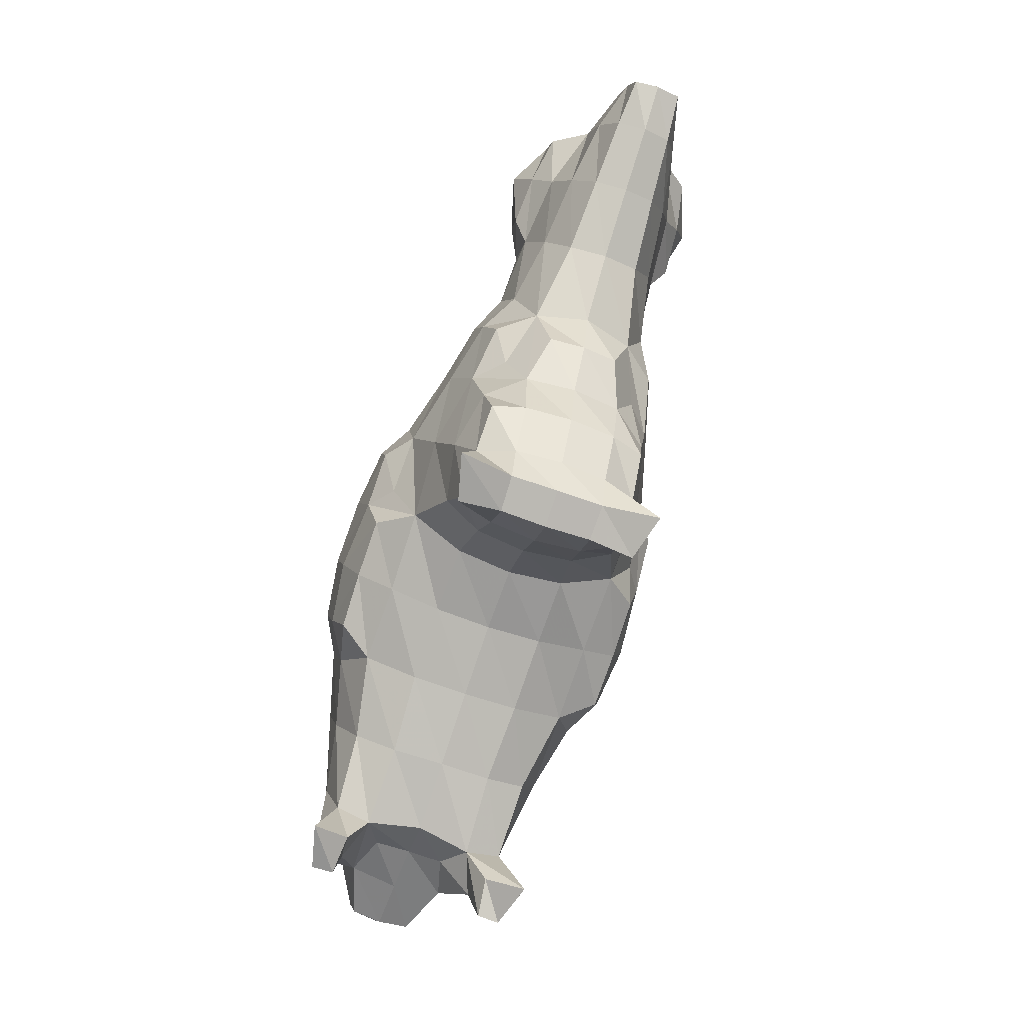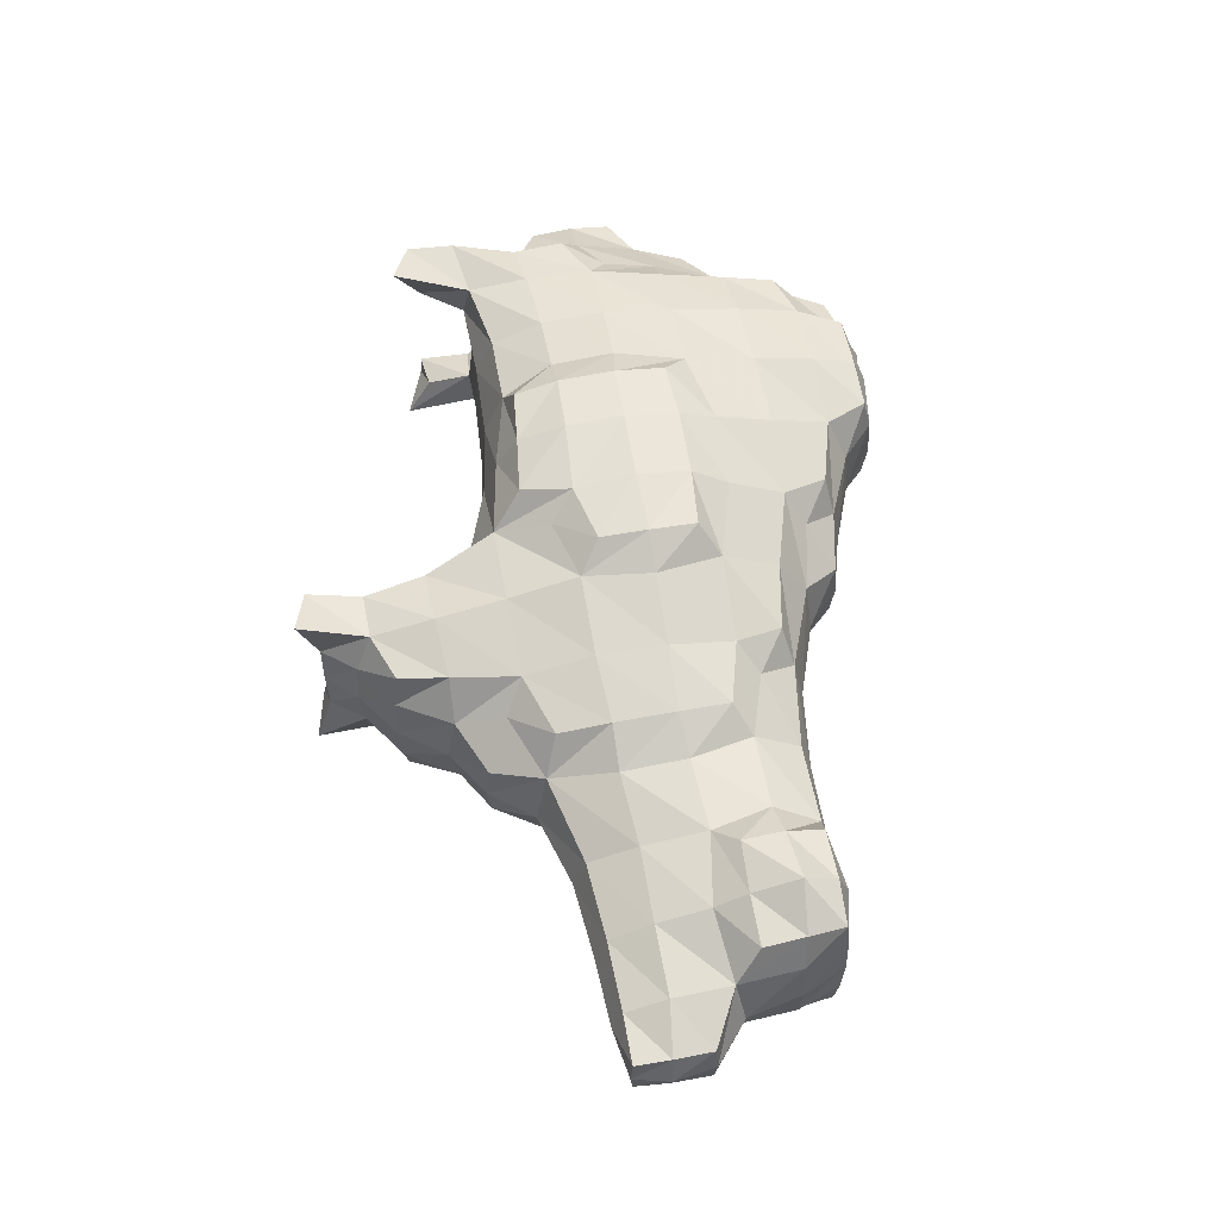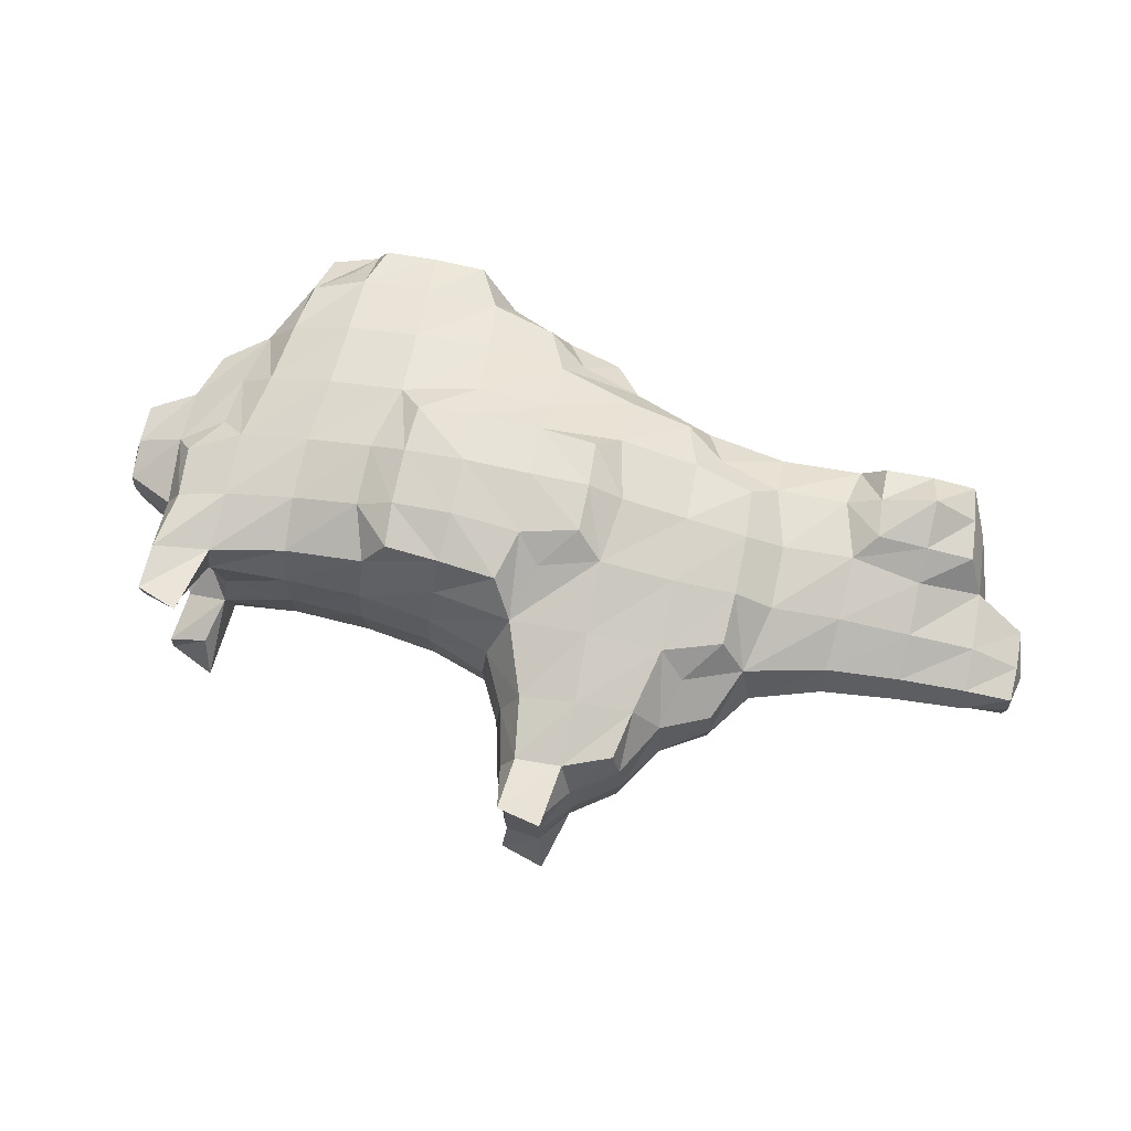
<metadata>
{"format":"obj","ext":"obj","renderer":"f3d","projection":"perspective","resolution":1024,"background":"white","views":[{"elev":-68.1,"azim":70.6,"up":"+Y"},{"elev":57.4,"azim":101.7,"up":"+Z"},{"elev":70.6,"azim":32.9,"up":"+Z"}]}
</metadata>
<code>
v -100.4 -11.27 -87.41
v -121.3 -16.28 -76.23
v -108.9 14.88 -86.25
v -126.4 22.79 -74.34
v -89.09 -40.83 -85.33
v -108.9 -48.83 -73.01
v -79.18 -63.01 -79.73
v -90.32 -72.6 -60.42
v 67.25 -108 -45.94
v 76.65 -114.1 -26.1
v 76.61 -144.7 -56.44
v 69.97 -136.4 -26.06
v 88.39 -88.11 -44.27
v 93.75 -88.85 -25.98
v 50.81 -141.5 -25.49
v 50.29 -142.1 -0.01951
v 35.44 -122.5 -26.19
v 33.52 -123.7 -0.01696
v 17.48 -95.19 -28.04
v 15.17 -97.26 -0.01321
v -7.03 -72.36 -31.18
v -8.661 -76.18 -0.009767
v -45.78 -74.13 -31.41
v -45.84 -76.64 -0.008325
v 17.48 -95.19 28.01
v -7.029 -72.36 31.16
v 35.44 -122.5 26.15
v 50.81 -141.5 25.45
v 78.93 -115.6 -0.01721
v 76.65 -114.1 26.07
v 70.26 -136.8 -0.01912
v 69.97 -136.4 26.02
v 95.72 -89.87 -0.01486
v 93.75 -88.86 25.95
v 50.83 -147.7 49.7
v 42.89 -118.2 44.74
v 26.36 -88.33 49.66
v -188.6 -152 44.19
v -188.6 -152.8 56.39
v -194.6 -123.3 39.26
v -197.4 -128.1 55.61
v -216.3 -96.14 27.05
v -206.1 -93.52 48.28
v -231.7 -61.4 33.32
v -218 -67.41 48.8
v -212.2 -40.36 43.5
v -195.1 -45.32 55.25
v -220.6 -12.32 38.21
v -202 -5.929 53.67
v -227.8 22.94 27.51
v -211.2 29.62 49.15
v -121.3 -16.27 76.36
v -100.5 -11.26 87.48
v -126.5 22.86 74.76
v -108.9 14.92 86.42
v -108.9 -48.84 73.04
v -89.1 -40.84 85.35
v -90.31 -72.61 60.42
v -79.18 -63.02 79.73
v 76.8 -145 56.68
v 67.25 -108 45.91
v -0.7809 -56.64 61
v -45.78 -74.13 31.4
v -46 -66.02 60.03
v -87.71 -83.74 31.19
v -129.8 -98.7 29.06
v -133.2 -89.18 52.04
v -171.3 -116.4 30.38
v -170.4 -111.7 50.33
v -169.8 -141.9 42.05
v -161.6 -153.7 63.2
v 54.91 -75.3 55.15
v 88.39 -88.12 44.24
v 84.08 -60.85 47.92
v 96.38 -27.65 39.13
v 79.28 -23.13 53.94
v 99.42 -55.3 27.51
v 121.8 -1.327 28.62
v 105.7 0.4664 48.24
v 119.8 -32.48 19.61
v 103.9 70.05 45.08
v 84.11 60.1 55.65
v 116.9 36.02 41.1
v 96.46 28.07 53.79
v 140.7 87.21 42.11
v 147.3 103.3 50.76
v 120.6 115.1 41.04
v 137.4 124.1 50.06
v 82.87 99.54 41.59
v 72.29 85.89 53.59
v 116.9 140.8 27.88
v 130.2 143.5 45.11
v 29.21 112.7 29.49
v 19.79 103.1 49.04
v 46.25 96.89 43.48
v 37.62 81.57 57.06
v 180.2 164.4 25.34
v 179.2 162.3 42.99
v 197.6 145.2 25.72
v 188.9 144.1 44.54
v -4.655 66.24 70
v -12.74 51.28 84.48
v 16.03 34.68 74.83
v -2.093 27.5 86.59
v -2.572 -25.36 75.45
v -19.45 -17.14 86.59
v -17.32 -45.72 80.25
v 25.25 -3.343 73.48
v 7.509 2.234 85.64
v 40.18 -39.94 63.13
v 64.28 12.63 62.82
v 51.21 48.13 63.87
v -49.22 61.49 73.71
v -43.48 41.76 86.55
v -16.19 95.69 52.77
v -60.65 90.85 57.08
v -89.36 46.95 76.02
v -79.42 28.21 87.54
v -102.8 76.66 63.9
v -142 59.24 65.49
v -167.7 7.737 65.07
v -180.1 43.83 60.13
v -139.1 128.8 26.89
v -139.1 124.3 45.19
v -113 119 27.71
v -118.1 106.2 50.16
v -72.81 118.2 27.95
v -80.74 110.7 48.06
v -41.61 126.3 0.04125
v -41.88 124.6 19.87
v -15.71 116.5 0.02526
v -20.27 111.3 29.23
v 28 118.9 0.01636
v -54.29 104.9 40.35
v 180.2 164.4 -25.31
v 180.6 165.3 0.01329
v 197.6 145.2 -25.7
v 200.2 146.7 0.01041
v 244.3 110.1 -15.8
v 245.9 111.7 0.004741
v 252.6 90.24 -15.44
v 257.7 91.59 0.001933
v 259.2 71.78 -13.52
v 260.7 70.96 -0.0006586
v 121.8 -1.321 -28.63
v 130.2 -5.16 -0.005775
v 119.8 -32.48 -19.63
v 121.8 -34.08 -0.009022
v 103.4 -59.72 -0.01152
v 99.42 -55.29 -27.54
v 79.27 -23.12 -53.95
v 96.38 -27.64 -39.15
v 84.08 -60.84 -47.94
v 105.7 0.4773 -48.25
v 84.11 60.1 -55.64
v 103.9 70.06 -45.07
v 96.46 28.08 -53.79
v 116.9 36.03 -41.1
v 147.3 103.3 -50.74
v 140.7 87.22 -42.1
v 137.4 124.1 -50.04
v 120.6 115.1 -41.02
v 72.29 85.89 -53.58
v 82.87 99.54 -41.58
v 130.2 143.5 -45.09
v 116.9 140.8 -27.85
v 19.8 103.1 -49.01
v 29.2 112.6 -29.46
v 37.62 81.56 -57.04
v 46.24 96.88 -43.46
v 179.2 162.3 -42.96
v 188.9 144.1 -44.52
v -12.72 51.25 -84.45
v -4.625 66.17 -69.96
v -2.087 27.49 -86.58
v 16.04 34.67 -74.82
v -19.45 -17.13 -86.58
v -2.574 -25.35 -75.46
v -17.32 -45.71 -80.25
v -0.7836 -56.62 -61.02
v 7.508 2.244 -85.63
v 25.25 -3.333 -73.49
v 40.18 -39.92 -63.14
v 64.28 12.64 -62.82
v 51.21 48.13 -63.86
v 174.1 112.6 -49.08
v 164.9 137.4 -58.28
v 199.1 123 -44.04
v 212.7 113.6 -25.64
v -173.3 111.1 -45.09
v -168.6 117.7 -26.49
v -155.6 92.52 -51.6
v -151.4 107.5 -37.96
v -114.3 101 -49.66
v -119 115.8 -27.68
v -225.1 64.6 -26.97
v -230.8 63.44 0.07976
v -227.8 89.27 -18.98
v -229.1 90.18 0.08577
v -227.8 22.93 -27.39
v -233.4 28.09 0.04699
v -245.6 -29.78 -21.64
v -252.8 -26.4 0.01044
v -247.4 -0.05583 -17.71
v -249.4 1.546 0.02117
v -265.9 -49.93 -15.4
v -268.1 -49.48 0.003788
v -245.6 -29.78 21.66
v -247.3 -0.05671 17.76
v -262.6 -72.86 -0.0004057
v -257.6 -71.12 17.82
v -265.9 -49.93 15.41
v -249.4 -93.31 -0.003853
v -248.1 -92.37 16.67
v -167.2 -112 -0.008645
v -190.7 -102 -0.006915
v -190.8 -102.8 19.96
v -219.4 -97.84 -0.005133
v -171.3 -116.4 -30.4
v -190.8 -102.8 -19.97
v -248.1 -92.37 -16.68
v -257.6 -71.11 -17.82
v -195.1 -45.31 -55.21
v -212.2 -40.36 -43.47
v -202 -5.926 -53.55
v -220.6 -12.31 -38.15
v -218 -67.4 -48.79
v -231.7 -61.4 -33.31
v -211.2 29.62 -48.88
v -217.4 58.65 -45.75
v -193 77 -50.24
v -206.3 83.19 -37.4
v -196 101.6 -44.82
v -203.4 102.6 -26.48
v -206.1 -93.51 -48.29
v -216.3 -96.13 -27.06
v -197.4 -128.1 -55.63
v -194.6 -123.3 -39.27
v -188.6 -152.8 -56.42
v -188.6 -152 -44.22
v 42.89 -118.2 -44.77
v 26.36 -88.32 -49.68
v 50.83 -147.7 -49.74
v -170.5 -111.7 -50.35
v -161.6 -153.7 -63.23
v -169.8 -141.9 -42.07
v -133.2 -89.17 -52.05
v -129.8 -98.69 -29.08
v -87.71 -83.73 -31.2
v -46.01 -66 -60.04
v -225.1 64.67 27.21
v -227.7 89.46 19.17
v -171.5 122.7 0.4164
v -170.8 121.2 26.5
v -139.5 130.2 2.386
v -210 113.4 0.1003
v -203.4 103.4 26.82
v -206.2 83.4 37.93
v -192.6 76.98 51.48
v -194.3 102.5 45.52
v -217.3 58.66 46.16
v -139.9 128 -18.41
v -73.55 117.3 -27.83
v -74.85 122.5 0.1099
v -42.05 124.3 -19.8
v -113.5 121.8 0.4493
v -80.04 109 -47.84
v -16.15 95.52 -52.71
v -20.31 111.2 -29.17
v -60.37 90.17 -56.91
v -54.4 104.5 -40.25
v 155.6 154.3 -44.52
v 151.1 159.9 -25.85
v 74.05 123.9 -24.41
v 152.5 53.71 -33.81
v 180.3 95.9 -38.33
v 190.7 68.73 -29.8
v 225.5 83.28 -23.9
v 234.2 61.76 -15.74
v 199.1 46.48 -17.92
v 160.7 27.61 -20.65
v 252.6 90.23 15.45
v 259.2 71.77 13.52
v 244.3 110.1 15.81
v 218.2 120.9 0.006717
v 212.7 113.6 25.65
v 236.6 56.55 -0.001653
v 234.2 61.75 15.74
v 201.6 40.49 -0.002499
v 199.1 46.47 17.92
v 163.8 21.24 -0.003642
v 160.7 27.6 20.64
v 149.7 162 0.01392
v 113.5 146.1 0.01335
v 71.69 130.2 0.01359
v 74.06 123.9 24.43
v 151.1 159.9 25.88
v -166.5 114 46.34
v -155.7 91.02 56.55
v 164.9 137.3 58.23
v 155.6 154.3 44.54
v 174.1 112.6 49.09
v 199.1 123 44.06
v 152.5 53.7 33.81
v 180.3 95.89 38.34
v 190.7 68.72 29.81
v 225.5 83.27 23.9
v -48.97 -54.27 80.5
v -144.6 -63.01 63.48
v -180.3 -79.82 56.94
v -157.2 -29.49 66.18
v -128.4 -100.5 -0.008083
v -86.96 -86.62 -0.007721
v 54.9 -75.28 -55.18
v -48.97 -54.26 -80.5
v -144.6 -63 -63.46
v -180.3 -79.81 -56.93
v -157.2 -29.49 -66.09
v -167.7 7.728 -64.79
v -180.1 43.84 -59.43
v -141.8 59.26 -63.95
v -79.32 28.08 -87.44
v -89.06 46.52 -75.79
v -101.7 75.16 -63.39
v -43.42 41.67 -86.5
v -49.09 61.24 -73.61
v -68.18 0.5557 -91.84
v -68.21 0.5831 91.88
v -56.76 -29.19 -89.54
v -56.76 -29.2 89.55
v -32.66 13.98 -90.89
v -32.68 14 90.91
f 1 2 3
f 3 2 4
f 5 6 1
f 1 6 2
f 7 8 5
f 5 8 6
f 9 10 11
f 11 10 12
f 13 14 9
f 9 14 10
f 15 16 17
f 17 16 18
f 17 18 19
f 19 18 20
f 19 20 21
f 21 20 22
f 21 22 23
f 23 22 24
f 20 25 22
f 22 25 26
f 18 27 20
f 20 27 25
f 16 28 18
f 18 28 27
f 29 30 31
f 31 30 32
f 33 34 29
f 29 34 30
f 28 35 27
f 27 35 36
f 27 36 25
f 25 36 37
f 38 39 40
f 40 39 41
f 40 41 42
f 42 41 43
f 42 43 44
f 44 43 45
f 46 47 48
f 48 47 49
f 44 45 46
f 46 45 47
f 48 49 50
f 50 49 51
f 52 53 54
f 54 53 55
f 56 57 52
f 52 57 53
f 58 59 56
f 56 59 57
f 60 61 35
f 35 61 36
f 25 37 26
f 26 37 62
f 26 62 63
f 63 62 64
f 63 64 65
f 65 64 58
f 65 58 66
f 66 58 67
f 68 69 70
f 70 69 71
f 66 67 68
f 68 67 69
f 71 69 39
f 39 69 41
f 61 72 36
f 36 72 37
f 73 74 61
f 61 74 72
f 75 76 77
f 77 76 74
f 78 79 75
f 75 79 76
f 80 78 77
f 77 78 75
f 81 82 83
f 83 82 84
f 85 86 87
f 87 86 88
f 89 90 81
f 81 90 82
f 87 88 91
f 91 88 92
f 93 94 95
f 95 94 96
f 95 96 89
f 89 96 90
f 97 98 99
f 99 98 100
f 101 102 103
f 103 102 104
f 105 106 62
f 62 106 107
f 108 109 105
f 105 109 106
f 110 108 62
f 62 108 105
f 76 111 110
f 110 111 108
f 79 84 76
f 76 84 111
f 84 82 111
f 111 82 112
f 103 104 108
f 108 104 109
f 111 112 108
f 108 112 103
f 113 114 101
f 101 114 102
f 101 115 113
f 113 115 116
f 117 118 113
f 113 118 114
f 113 116 117
f 117 116 119
f 54 55 117
f 117 55 118
f 117 119 54
f 54 119 120
f 54 120 121
f 121 120 122
f 121 122 49
f 49 122 51
f 123 124 125
f 125 124 126
f 125 126 127
f 127 126 128
f 129 130 131
f 131 130 132
f 131 132 133
f 133 132 93
f 127 128 134
f 134 128 116
f 134 116 132
f 132 116 115
f 132 130 134
f 134 130 127
f 132 115 93
f 93 115 94
f 135 136 137
f 137 136 138
f 139 140 141
f 141 140 142
f 141 142 143
f 143 142 144
f 145 146 147
f 147 146 148
f 149 77 33
f 33 77 34
f 148 80 149
f 149 80 77
f 150 149 14
f 14 149 33
f 147 148 150
f 150 148 149
f 151 152 153
f 153 152 150
f 154 145 151
f 151 145 152
f 150 152 147
f 147 152 145
f 155 156 157
f 157 156 158
f 159 160 161
f 161 160 162
f 163 164 155
f 155 164 156
f 161 162 165
f 165 162 166
f 167 168 169
f 169 168 170
f 169 170 163
f 163 170 164
f 171 135 172
f 172 135 137
f 173 174 175
f 175 174 176
f 177 178 179
f 179 178 180
f 181 182 177
f 177 182 178
f 180 178 183
f 183 178 182
f 183 182 151
f 151 182 184
f 151 184 154
f 154 184 157
f 184 185 157
f 157 185 155
f 175 176 181
f 181 176 182
f 182 176 184
f 184 176 185
f 176 174 185
f 185 174 169
f 185 169 155
f 155 169 163
f 159 161 186
f 186 161 187
f 186 187 188
f 188 187 172
f 172 137 188
f 188 137 189
f 190 191 192
f 192 191 193
f 192 193 194
f 194 193 195
f 196 197 198
f 198 197 199
f 200 201 196
f 196 201 197
f 202 203 204
f 204 203 205
f 206 207 202
f 202 207 203
f 203 208 205
f 205 208 209
f 210 211 207
f 207 211 212
f 213 214 210
f 210 214 211
f 215 68 216
f 216 68 217
f 216 217 218
f 218 217 42
f 40 42 68
f 68 42 217
f 219 215 220
f 220 215 216
f 221 213 222
f 222 213 210
f 222 210 206
f 206 210 207
f 223 224 225
f 225 224 226
f 227 228 223
f 223 228 224
f 225 226 229
f 229 226 200
f 229 200 230
f 230 200 196
f 231 232 233
f 233 232 234
f 230 196 231
f 231 196 232
f 233 234 190
f 190 234 191
f 196 198 232
f 232 198 234
f 202 204 226
f 226 204 200
f 228 202 224
f 224 202 226
f 235 236 227
f 227 236 228
f 237 238 235
f 235 238 236
f 239 240 237
f 237 240 238
f 241 17 242
f 242 17 19
f 243 15 241
f 241 15 17
f 242 19 180
f 180 19 21
f 244 219 245
f 245 219 246
f 247 248 244
f 244 248 219
f 239 237 245
f 245 237 244
f 8 249 247
f 247 249 248
f 250 23 8
f 8 23 249
f 180 21 250
f 250 21 23
f 245 246 239
f 239 246 240
f 221 222 236
f 236 222 228
f 222 206 228
f 228 206 202
f 236 218 221
f 221 218 213
f 220 216 236
f 236 216 218
f 219 220 238
f 238 220 236
f 218 42 213
f 213 42 214
f 201 50 197
f 197 50 251
f 205 209 201
f 201 209 50
f 197 251 199
f 199 251 252
f 253 254 255
f 255 254 123
f 256 257 253
f 253 257 254
f 199 252 256
f 256 252 257
f 258 259 257
f 257 259 260
f 251 261 258
f 258 261 259
f 258 257 251
f 251 257 252
f 50 51 251
f 251 51 261
f 207 212 203
f 203 212 208
f 204 205 200
f 200 205 201
f 198 199 234
f 234 199 256
f 234 256 191
f 191 256 253
f 191 253 262
f 262 253 255
f 263 264 265
f 265 264 129
f 262 255 195
f 195 255 266
f 195 266 263
f 263 266 264
f 193 191 195
f 195 191 262
f 194 195 267
f 267 195 263
f 268 269 167
f 167 269 168
f 267 263 270
f 270 263 271
f 270 271 268
f 268 271 269
f 271 263 269
f 269 263 265
f 272 273 171
f 171 273 135
f 165 166 272
f 272 166 273
f 170 168 164
f 164 168 274
f 164 274 162
f 162 274 166
f 156 164 160
f 160 164 162
f 158 156 275
f 275 156 160
f 186 276 159
f 159 276 160
f 275 160 277
f 277 160 276
f 188 189 186
f 186 189 276
f 277 276 278
f 278 276 189
f 278 189 141
f 141 189 139
f 279 278 143
f 143 278 141
f 280 277 279
f 279 277 278
f 281 275 280
f 280 275 277
f 157 158 154
f 154 158 145
f 145 158 281
f 281 158 275
f 153 150 13
f 13 150 14
f 142 282 144
f 144 282 283
f 140 284 142
f 142 284 282
f 138 99 285
f 285 99 286
f 285 286 140
f 140 286 284
f 136 97 138
f 138 97 99
f 144 283 287
f 287 283 288
f 287 288 289
f 289 288 290
f 289 290 291
f 291 290 292
f 146 78 148
f 148 78 80
f 291 292 146
f 146 292 78
f 281 291 145
f 145 291 146
f 280 289 281
f 281 289 291
f 279 287 280
f 280 287 289
f 143 144 279
f 279 144 287
f 137 138 189
f 189 138 285
f 189 285 139
f 139 285 140
f 273 293 135
f 135 293 136
f 166 294 273
f 273 294 293
f 274 295 166
f 166 295 294
f 168 133 274
f 274 133 295
f 265 129 269
f 269 129 131
f 269 131 168
f 168 131 133
f 133 93 295
f 295 93 296
f 295 296 294
f 294 296 91
f 294 91 293
f 293 91 297
f 293 297 136
f 136 297 97
f 264 127 129
f 129 127 130
f 255 123 266
f 266 123 125
f 266 125 264
f 264 125 127
f 254 298 123
f 123 298 124
f 257 260 254
f 254 260 298
f 126 124 299
f 299 124 298
f 299 298 259
f 259 298 260
f 122 259 51
f 51 259 261
f 120 299 122
f 122 299 259
f 119 126 120
f 120 126 299
f 116 128 119
f 119 128 126
f 100 98 300
f 300 98 301
f 300 301 88
f 88 301 92
f 96 94 101
f 101 94 115
f 112 96 103
f 103 96 101
f 82 90 112
f 112 90 96
f 302 300 86
f 86 300 88
f 303 100 302
f 302 100 300
f 99 100 286
f 286 100 303
f 297 301 97
f 97 301 98
f 91 92 297
f 297 92 301
f 89 296 95
f 95 296 93
f 87 91 89
f 89 91 296
f 85 87 81
f 81 87 89
f 304 85 83
f 83 85 81
f 305 302 85
f 85 302 86
f 306 305 304
f 304 305 85
f 286 303 305
f 305 303 302
f 307 286 306
f 306 286 305
f 282 284 307
f 307 284 286
f 283 282 288
f 288 282 307
f 288 307 290
f 290 307 306
f 290 306 292
f 292 306 304
f 83 84 78
f 78 84 79
f 292 304 78
f 78 304 83
f 77 74 34
f 34 74 73
f 74 76 72
f 72 76 110
f 72 110 37
f 37 110 62
f 62 107 64
f 64 107 308
f 64 308 58
f 58 308 59
f 58 56 67
f 67 56 309
f 67 309 69
f 69 309 310
f 69 310 41
f 41 310 43
f 310 47 43
f 43 47 45
f 309 311 310
f 310 311 47
f 56 52 309
f 309 52 311
f 52 54 311
f 311 54 121
f 311 121 47
f 47 121 49
f 48 50 208
f 208 50 209
f 46 48 44
f 44 48 208
f 44 208 211
f 211 208 212
f 42 44 214
f 214 44 211
f 70 71 38
f 38 71 39
f 32 60 28
f 28 60 35
f 30 61 32
f 32 61 60
f 34 73 30
f 30 73 61
f 31 32 16
f 16 32 28
f 38 40 70
f 70 40 68
f 312 66 215
f 215 66 68
f 313 65 312
f 312 65 66
f 24 63 313
f 313 63 65
f 22 26 24
f 24 26 63
f 23 24 249
f 249 24 313
f 249 313 248
f 248 313 312
f 248 312 219
f 219 312 215
f 246 219 240
f 240 219 238
f 12 31 15
f 15 31 16
f 10 29 12
f 12 29 31
f 14 33 10
f 10 33 29
f 11 12 243
f 243 12 15
f 243 241 11
f 11 241 9
f 241 242 9
f 9 242 314
f 9 314 13
f 13 314 153
f 314 183 153
f 153 183 151
f 242 180 314
f 314 180 183
f 179 180 315
f 315 180 250
f 315 250 7
f 7 250 8
f 247 316 8
f 8 316 6
f 244 317 247
f 247 317 316
f 237 235 244
f 244 235 317
f 235 227 317
f 317 227 223
f 317 223 316
f 316 223 318
f 316 318 6
f 6 318 2
f 318 319 2
f 2 319 4
f 223 225 318
f 318 225 319
f 225 229 319
f 319 229 320
f 319 320 4
f 4 320 321
f 3 4 322
f 322 4 323
f 4 321 323
f 323 321 324
f 322 323 325
f 325 323 326
f 323 324 326
f 326 324 270
f 325 326 173
f 173 326 174
f 326 270 174
f 174 270 268
f 174 268 169
f 169 268 167
f 161 165 187
f 187 165 272
f 187 272 172
f 172 272 171
f 324 194 270
f 270 194 267
f 321 192 324
f 324 192 194
f 320 231 321
f 321 231 192
f 229 230 320
f 320 230 231
f 231 233 192
f 192 233 190
f 327 1 322
f 1 3 322
f 53 328 55
f 328 118 55
f 329 5 327
f 5 1 327
f 57 330 53
f 330 328 53
f 315 7 329
f 7 5 329
f 59 308 57
f 308 330 57
f 331 327 325
f 327 322 325
f 328 332 118
f 332 114 118
f 177 329 331
f 329 327 331
f 330 106 328
f 106 332 328
f 179 315 177
f 315 329 177
f 308 107 330
f 107 106 330
f 175 331 173
f 331 325 173
f 332 104 114
f 104 102 114
f 181 177 175
f 177 331 175
f 106 109 332
f 109 104 332

</code>
